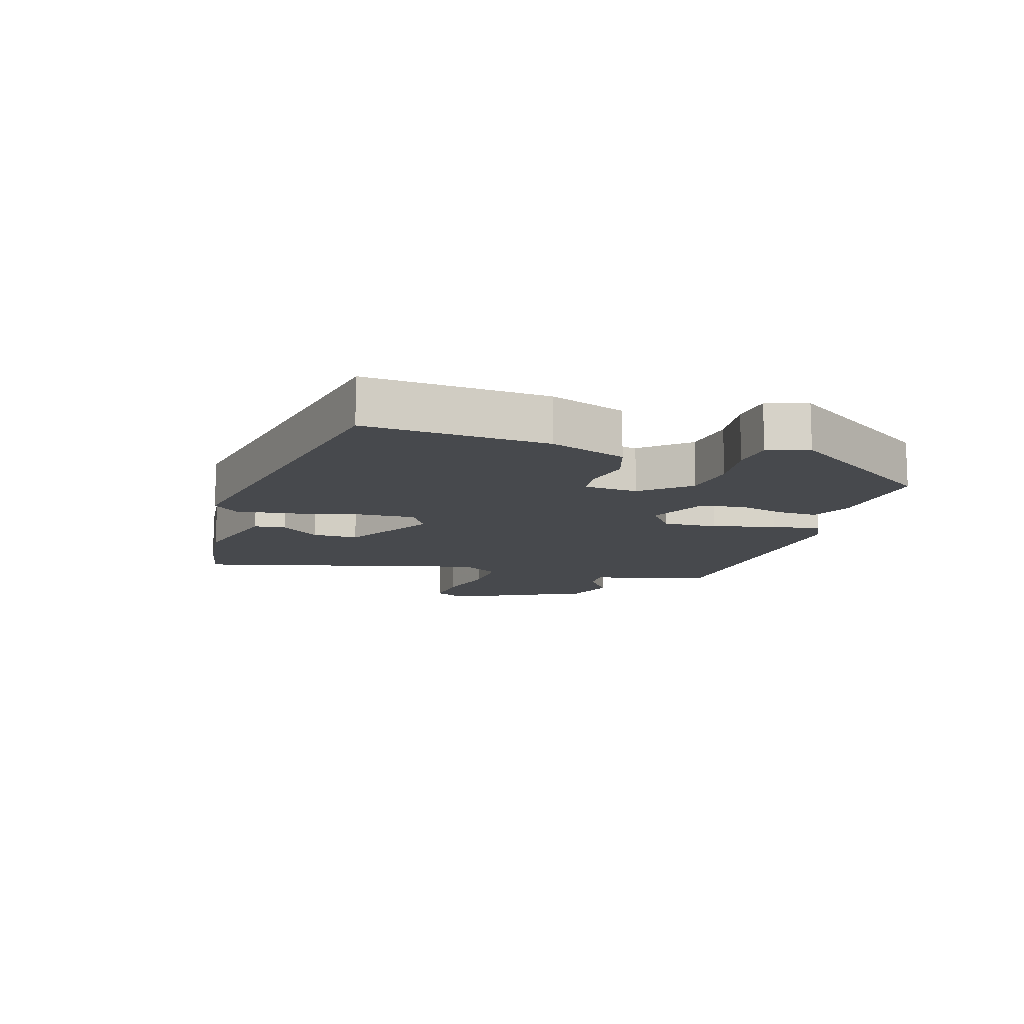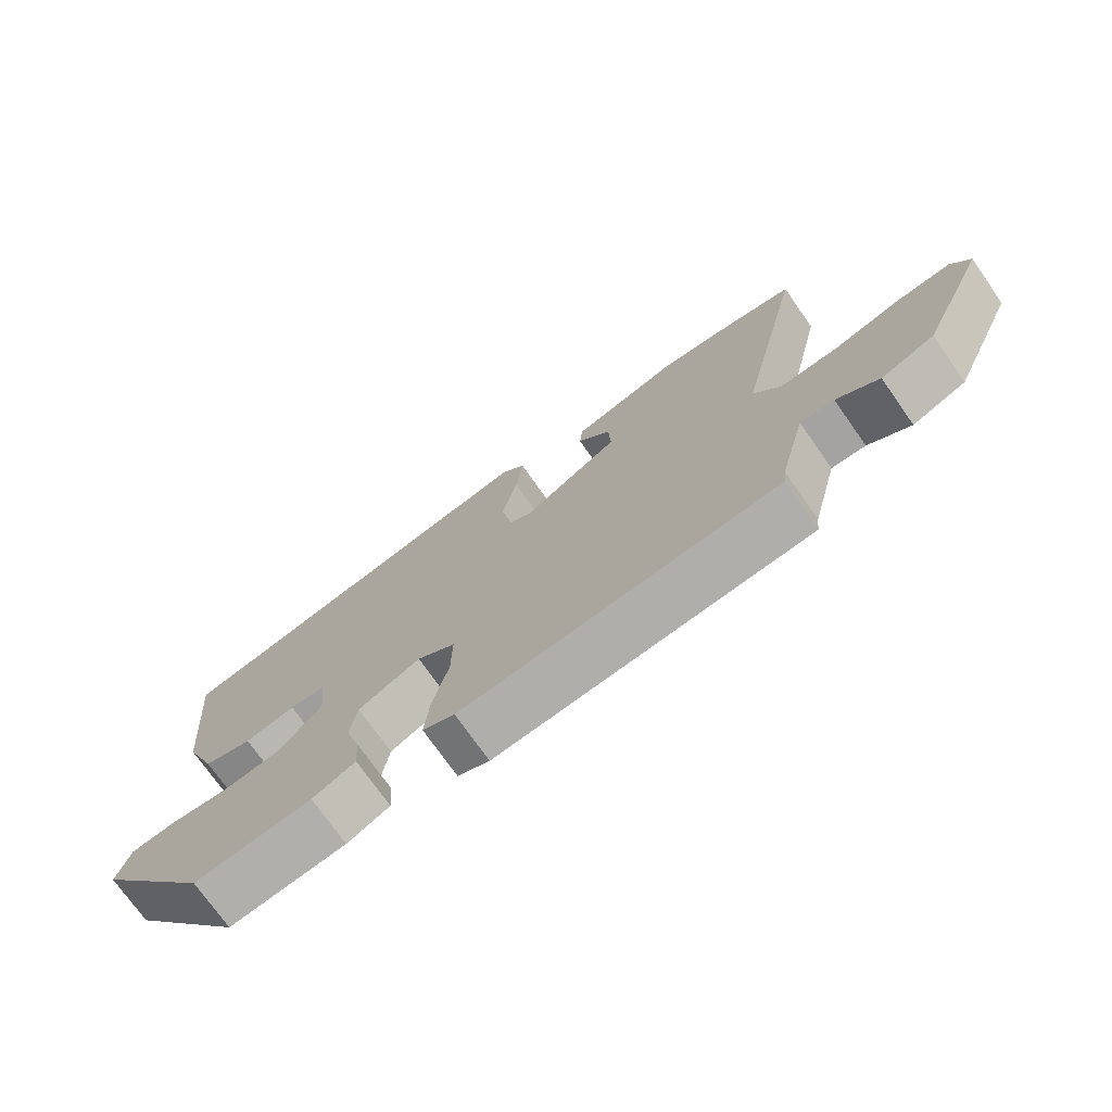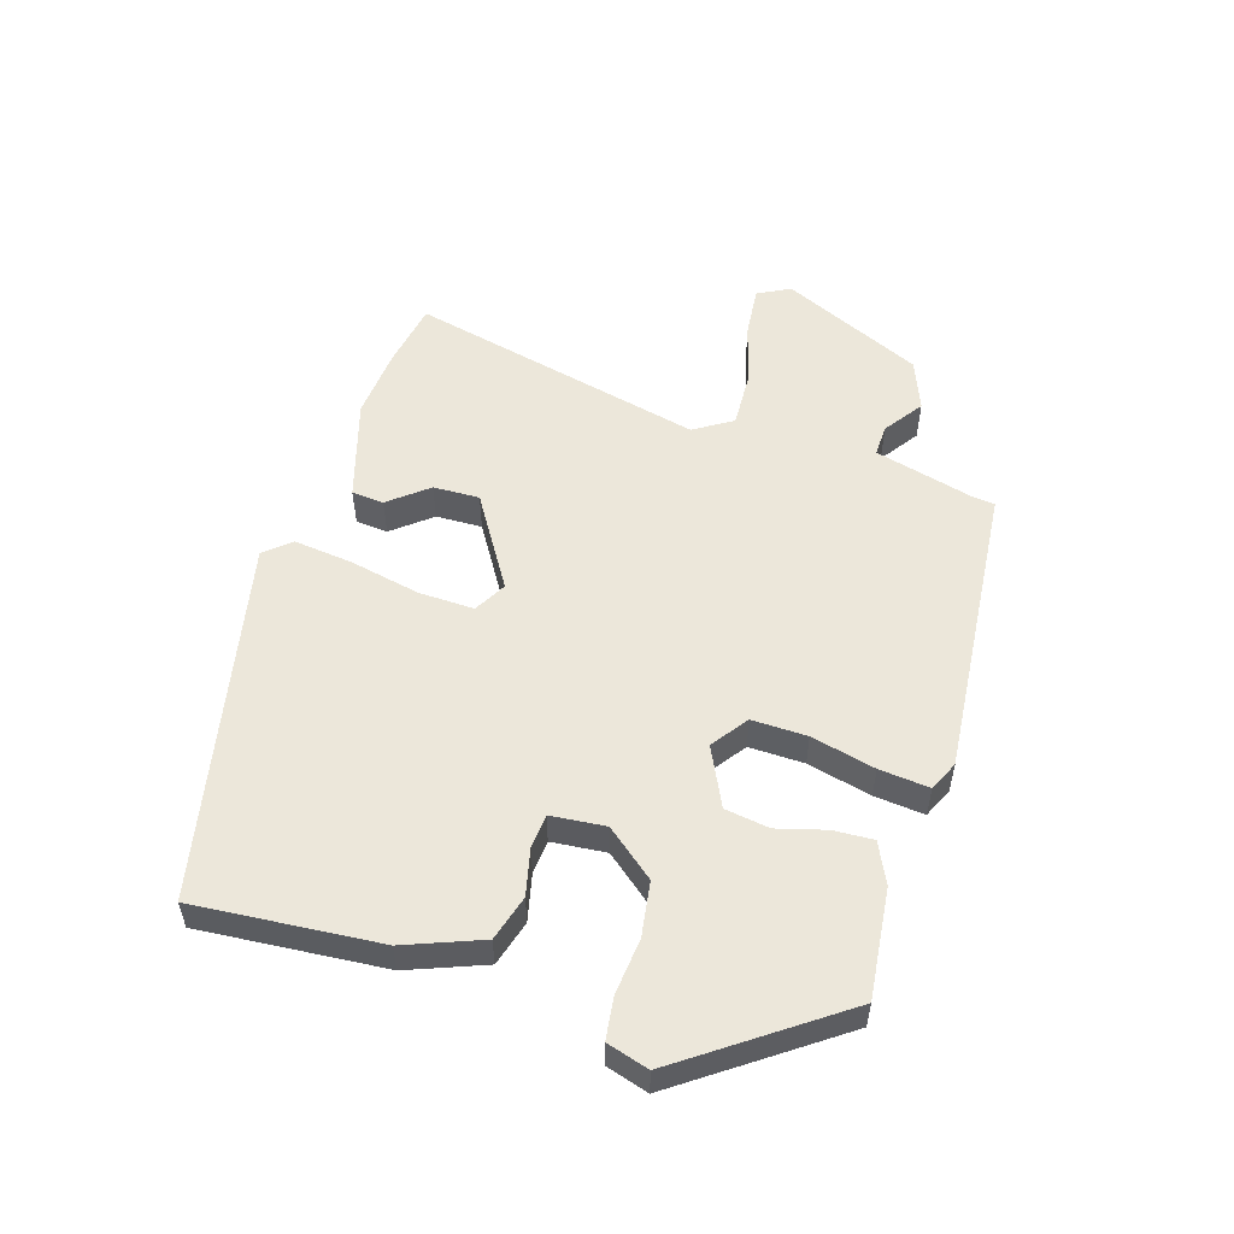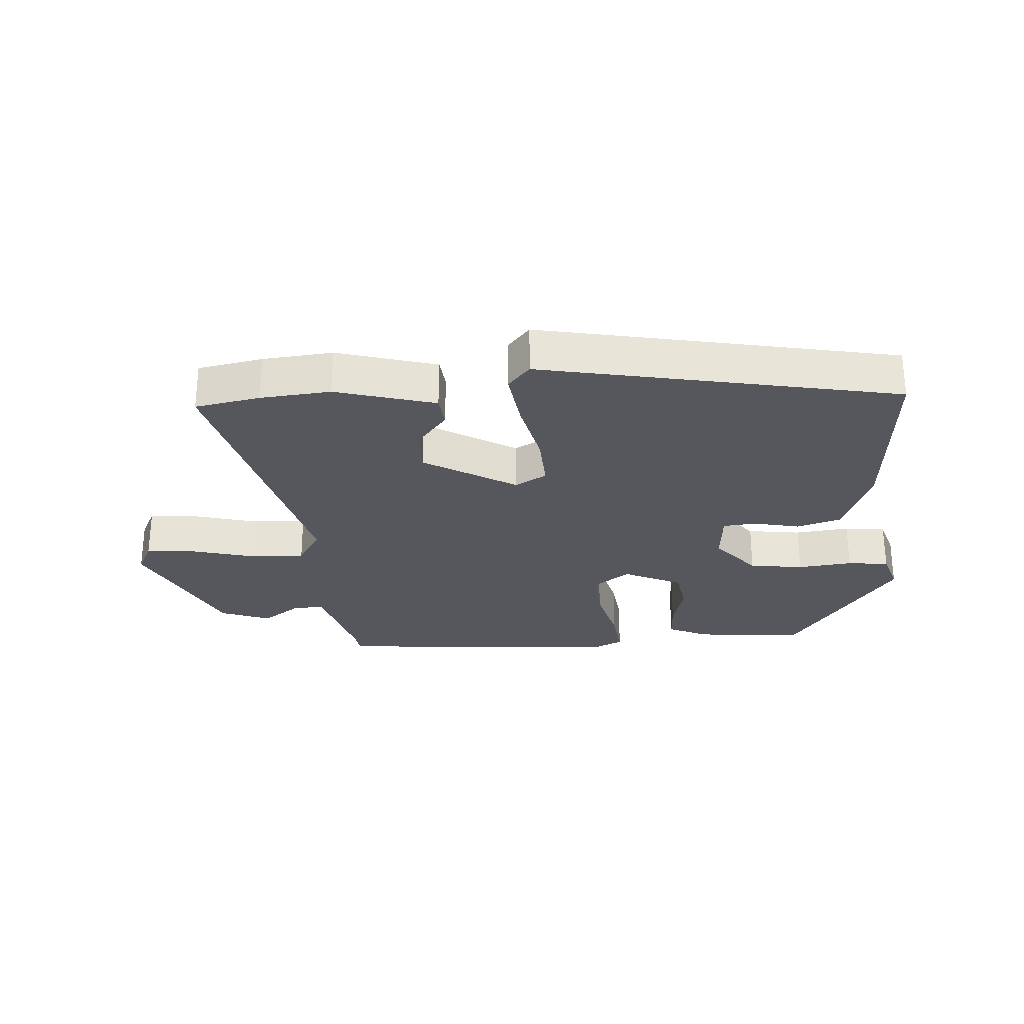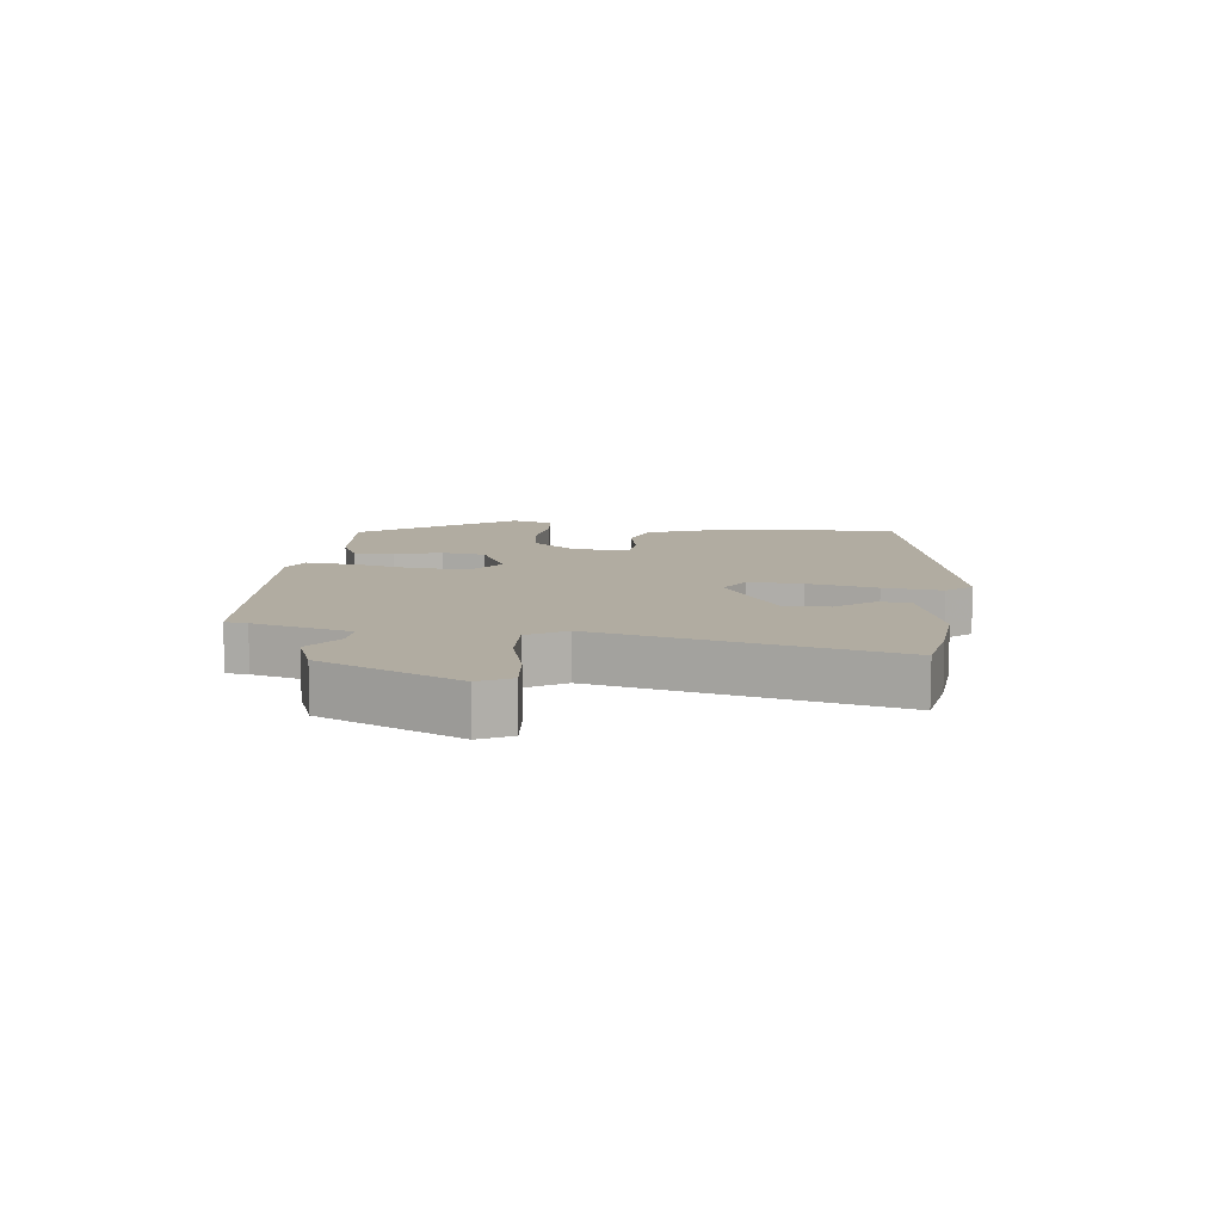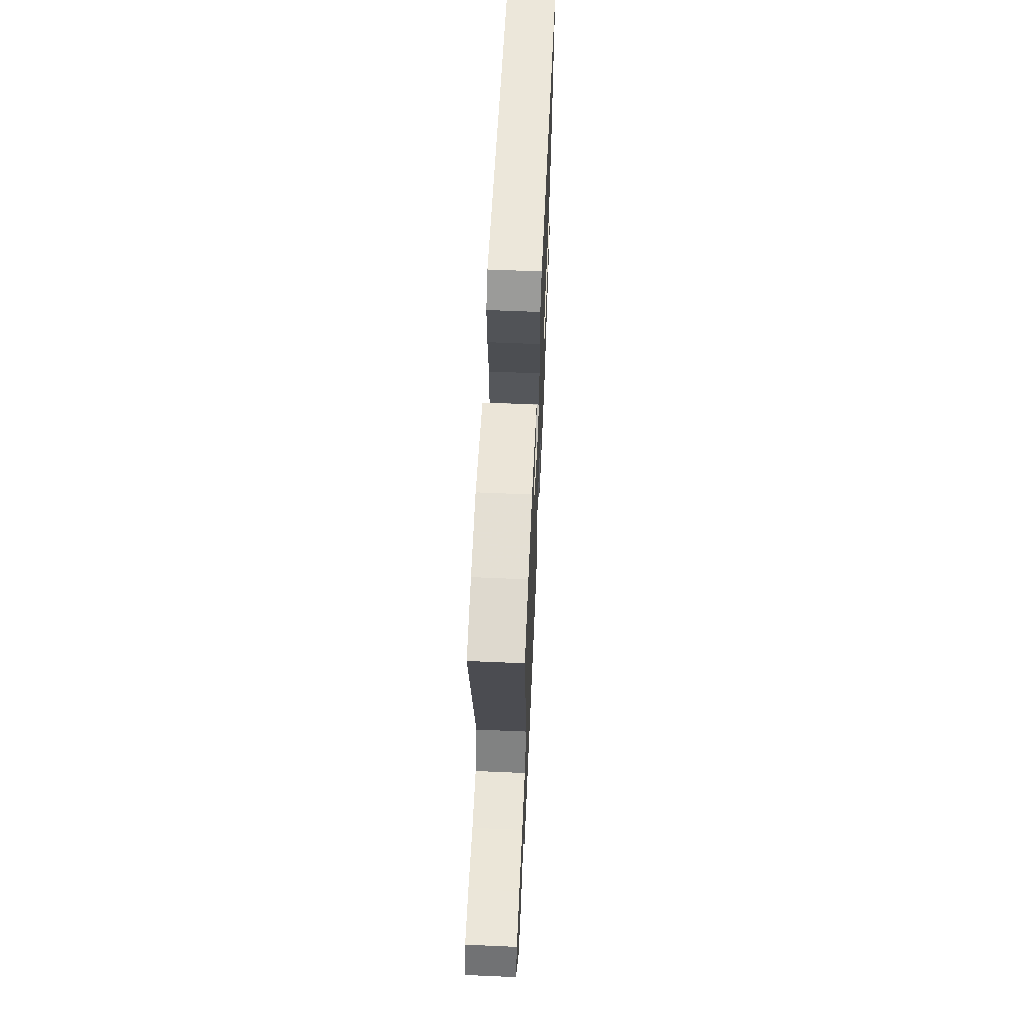
<metadata>
{"format":"obj","ext":"obj","renderer":"f3d","projection":"perspective","resolution":1024,"background":"white","views":[{"elev":-12.2,"azim":74.7,"up":"+Y"},{"elev":-73.9,"azim":-144.9,"up":"+Z"},{"elev":54.0,"azim":107.9,"up":"+Y"},{"elev":-27.5,"azim":5.3,"up":"+Y"},{"elev":10.2,"azim":-82.3,"up":"+Y"},{"elev":62.2,"azim":-87.5,"up":"+Z"}]}
</metadata>
<code>
v -0.497 0.07 -0.456
v -0.501 0.07 -0.42
v -0.54 0.07 -0.264
v -0.59 0.07 -0.265
v -0.652 0.07 -0.307
v -0.731 0.07 -0.275
v -0.83 0.07 -0.052
v -0.803 0.07 -0.001
v -0.722 0.07 -0.01
v -0.623 0.07 -0.039
v -0.536 0.07 -0.044
v -0.497 0.07 0.016
v -0.6 0.07 0.484
v -0.496 0.07 0.501
v -0.383 0.07 0.509
v -0.225 0.07 0.46
v -0.221 0.07 0.409
v -0.271 0.07 0.349
v -0.274 0.07 0.276
v -0.13 0.07 0.185
v -0.079 0.07 0.213
v -0.081 0.07 0.301
v -0.103 0.07 0.412
v -0.113 0.07 0.506
v -0.077 0.07 0.546
v 0.489 0.07 0.42
v 0.462 0.07 0.129
v 0.414 0.07 0.009
v 0.342 0.07 -0.011
v 0.268 0.07 0.007
v 0.215 0.07 0.003
v 0.206 0.07 -0.083
v 0.267 0.07 -0.16
v 0.353 0.07 -0.174
v 0.441 0.07 -0.166
v 0.507 0.07 -0.175
v 0.526 0.07 -0.241
v 0.351 0.07 -0.481
v 0.179 0.07 -0.46
v 0.116 0.07 -0.429
v 0.12 0.07 -0.366
v 0.142 0.07 -0.29
v 0.132 0.07 -0.22
v 0.04 0.07 -0.174
v -0.017 0.07 -0.214
v -0.016 0.07 -0.301
v 0.007 0.07 -0.402
v 0.014 0.07 -0.481
v -0.033 0.07 -0.502
v -0.497 0 -0.456
v -0.501 0 -0.42
v -0.54 0 -0.264
v -0.59 0 -0.265
v -0.652 0 -0.307
v -0.731 0 -0.275
v -0.83 0 -0.052
v -0.803 0 -0.001
v -0.722 0 -0.01
v -0.623 0 -0.039
v -0.536 0 -0.044
v -0.497 0 0.016
v -0.6 0 0.484
v -0.496 0 0.501
v -0.383 0 0.509
v -0.225 0 0.46
v -0.221 0 0.409
v -0.271 0 0.349
v -0.274 0 0.276
v -0.13 0 0.185
v -0.079 0 0.213
v -0.081 0 0.301
v -0.103 0 0.412
v -0.113 0 0.506
v -0.077 0 0.546
v 0.489 0 0.42
v 0.462 0 0.129
v 0.414 0 0.009
v 0.342 0 -0.011
v 0.268 0 0.007
v 0.215 0 0.003
v 0.206 0 -0.083
v 0.267 0 -0.16
v 0.353 0 -0.174
v 0.441 0 -0.166
v 0.507 0 -0.175
v 0.526 0 -0.241
v 0.351 0 -0.481
v 0.179 0 -0.46
v 0.116 0 -0.429
v 0.12 0 -0.366
v 0.142 0 -0.29
v 0.132 0 -0.22
v 0.04 0 -0.174
v -0.017 0 -0.214
v -0.016 0 -0.301
v 0.007 0 -0.402
v 0.014 0 -0.481
v -0.033 0 -0.502
f 49 1 2
f 48 49 2
f 47 48 2
f 46 47 2
f 45 46 2 3
f 44 45 3 4
f 40 41 42
f 39 40 42
f 38 39 42
f 37 38 42
f 36 37 42
f 35 36 42
f 34 35 42
f 33 34 42 43
f 32 33 43 44
f 28 29 30
f 27 28 30
f 26 27 30
f 25 26 30
f 24 25 30
f 23 24 30
f 22 23 30
f 21 22 30 31
f 32 44 4
f 31 32 4
f 21 31 4
f 20 21 4
f 16 17 18
f 15 16 18
f 14 15 18
f 13 14 18
f 12 13 18
f 11 12 18 19
f 8 9 10
f 7 8 10
f 6 7 10
f 5 6 10
f 4 5 10
f 4 10 11
f 4 11 19 20
f 51 50 98
f 51 98 97
f 51 97 96
f 51 96 95
f 52 51 95 94
f 53 52 94 93
f 91 90 89
f 91 89 88
f 91 88 87
f 91 87 86
f 91 86 85
f 91 85 84
f 91 84 83
f 92 91 83 82
f 93 92 82 81
f 79 78 77
f 79 77 76
f 79 76 75
f 79 75 74
f 79 74 73
f 79 73 72
f 79 72 71
f 80 79 71 70
f 53 93 81
f 53 81 80
f 53 80 70
f 53 70 69
f 67 66 65
f 67 65 64
f 67 64 63
f 67 63 62
f 67 62 61
f 68 67 61 60
f 59 58 57
f 59 57 56
f 59 56 55
f 59 55 54
f 59 54 53
f 60 59 53
f 69 68 60 53
f 1 50 51 2
f 2 51 52 3
f 3 52 53 4
f 4 53 54 5
f 5 54 55 6
f 6 55 56 7
f 7 56 57 8
f 8 57 58 9
f 9 58 59 10
f 10 59 60 11
f 11 60 61 12
f 12 61 62 13
f 13 62 63 14
f 14 63 64 15
f 15 64 65 16
f 16 65 66 17
f 17 66 67 18
f 18 67 68 19
f 19 68 69 20
f 20 69 70 21
f 21 70 71 22
f 22 71 72 23
f 23 72 73 24
f 24 73 74 25
f 25 74 75 26
f 26 75 76 27
f 27 76 77 28
f 28 77 78 29
f 29 78 79 30
f 30 79 80 31
f 31 80 81 32
f 32 81 82 33
f 33 82 83 34
f 34 83 84 35
f 35 84 85 36
f 36 85 86 37
f 37 86 87 38
f 38 87 88 39
f 39 88 89 40
f 40 89 90 41
f 41 90 91 42
f 42 91 92 43
f 43 92 93 44
f 44 93 94 45
f 45 94 95 46
f 46 95 96 47
f 47 96 97 48
f 48 97 98 49
f 49 98 50 1

</code>
